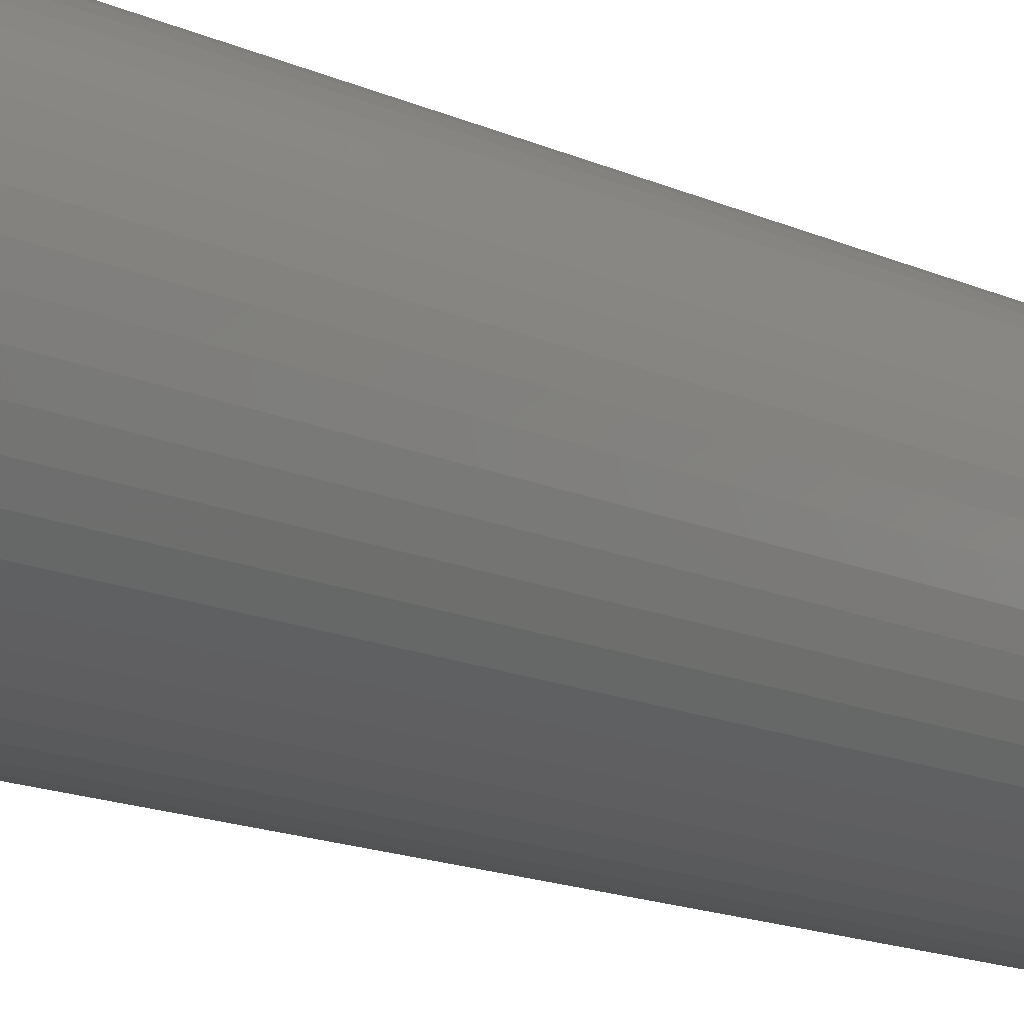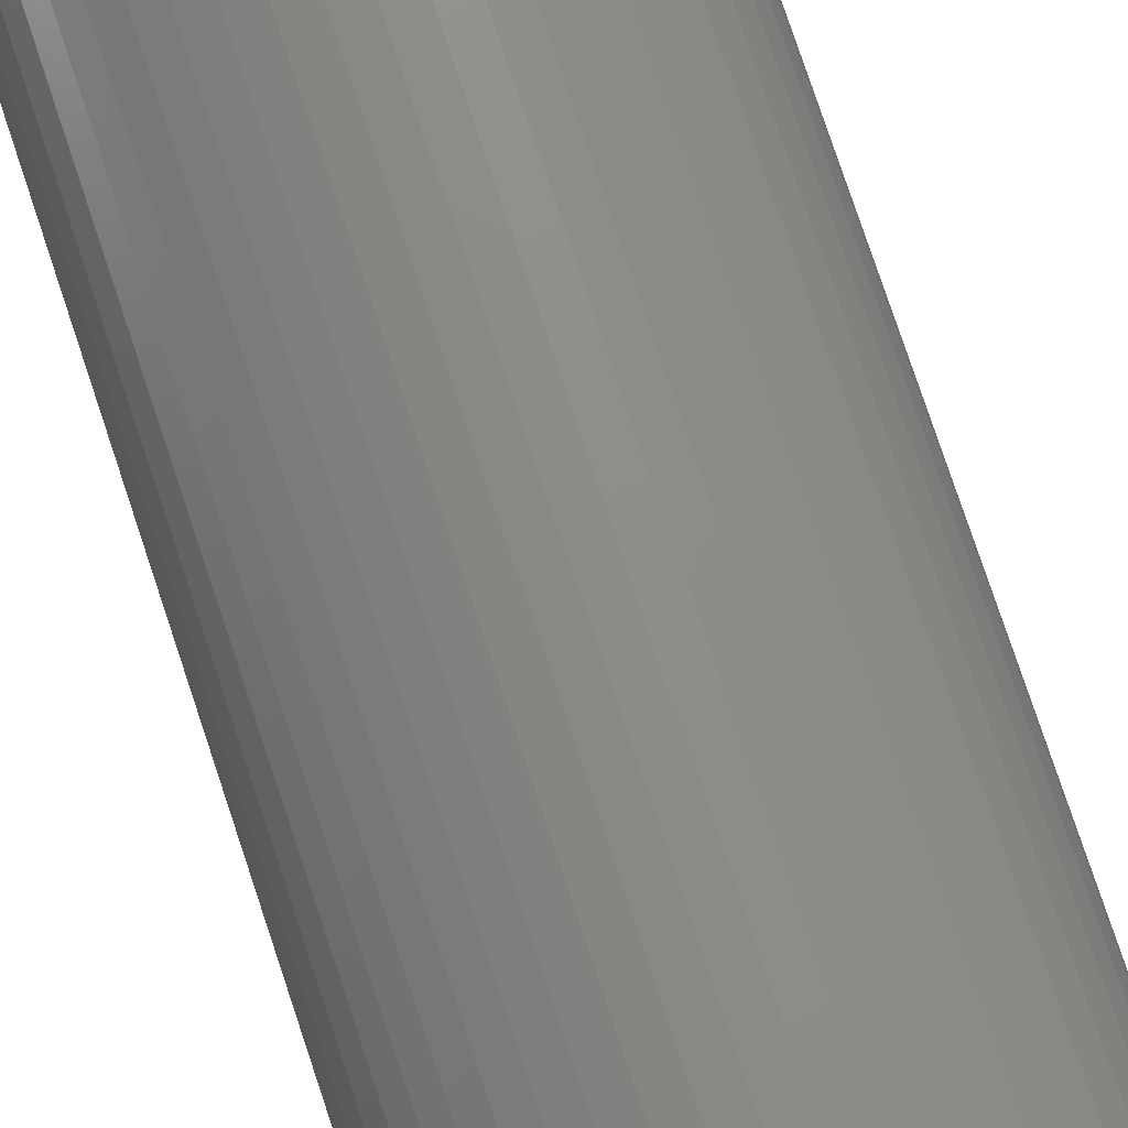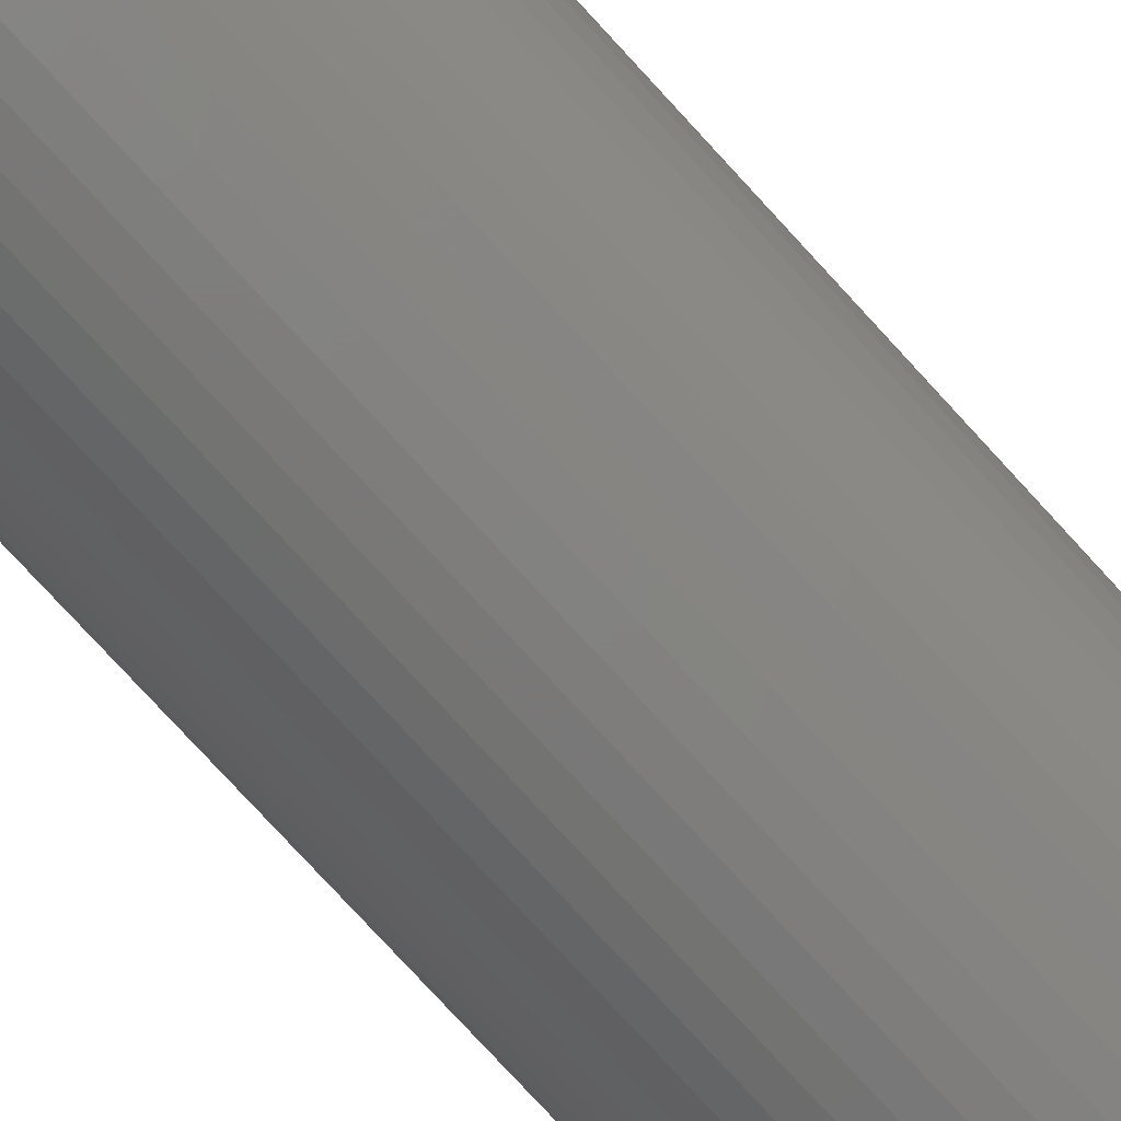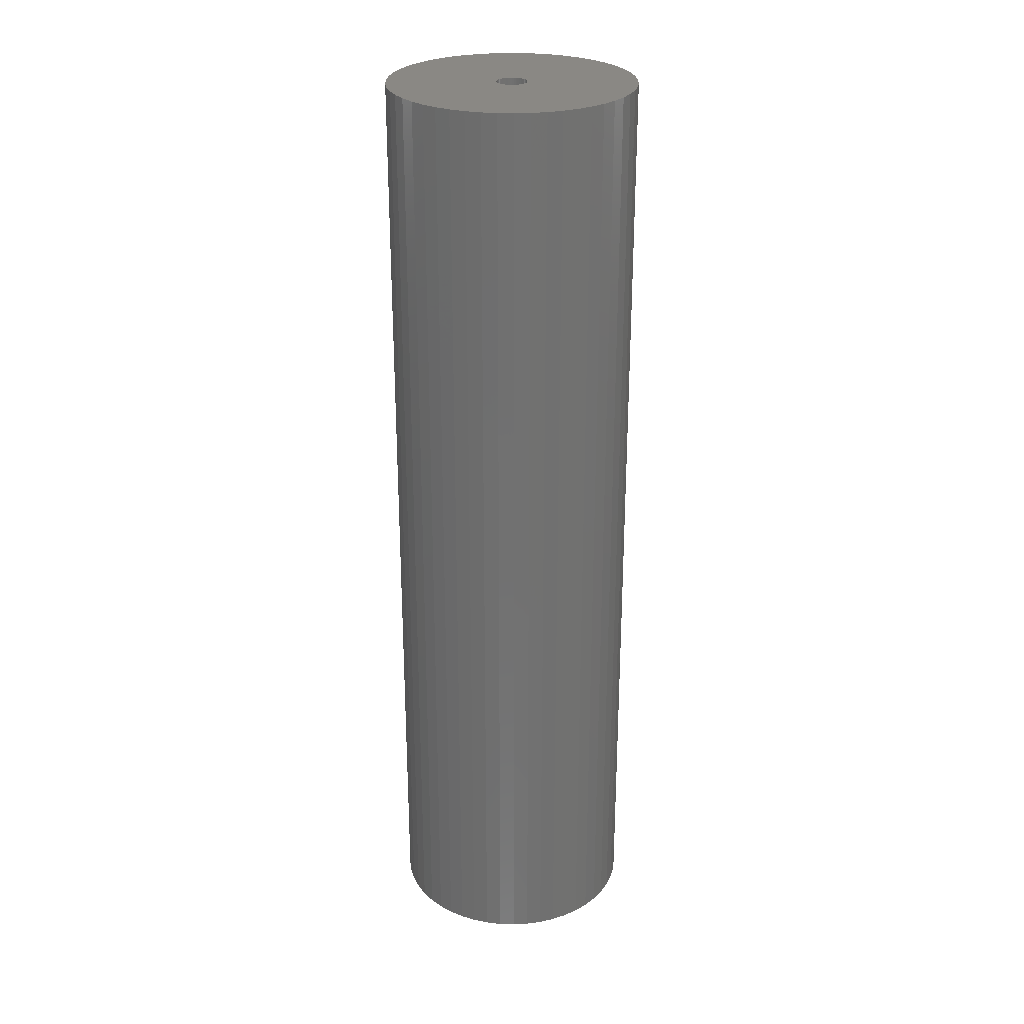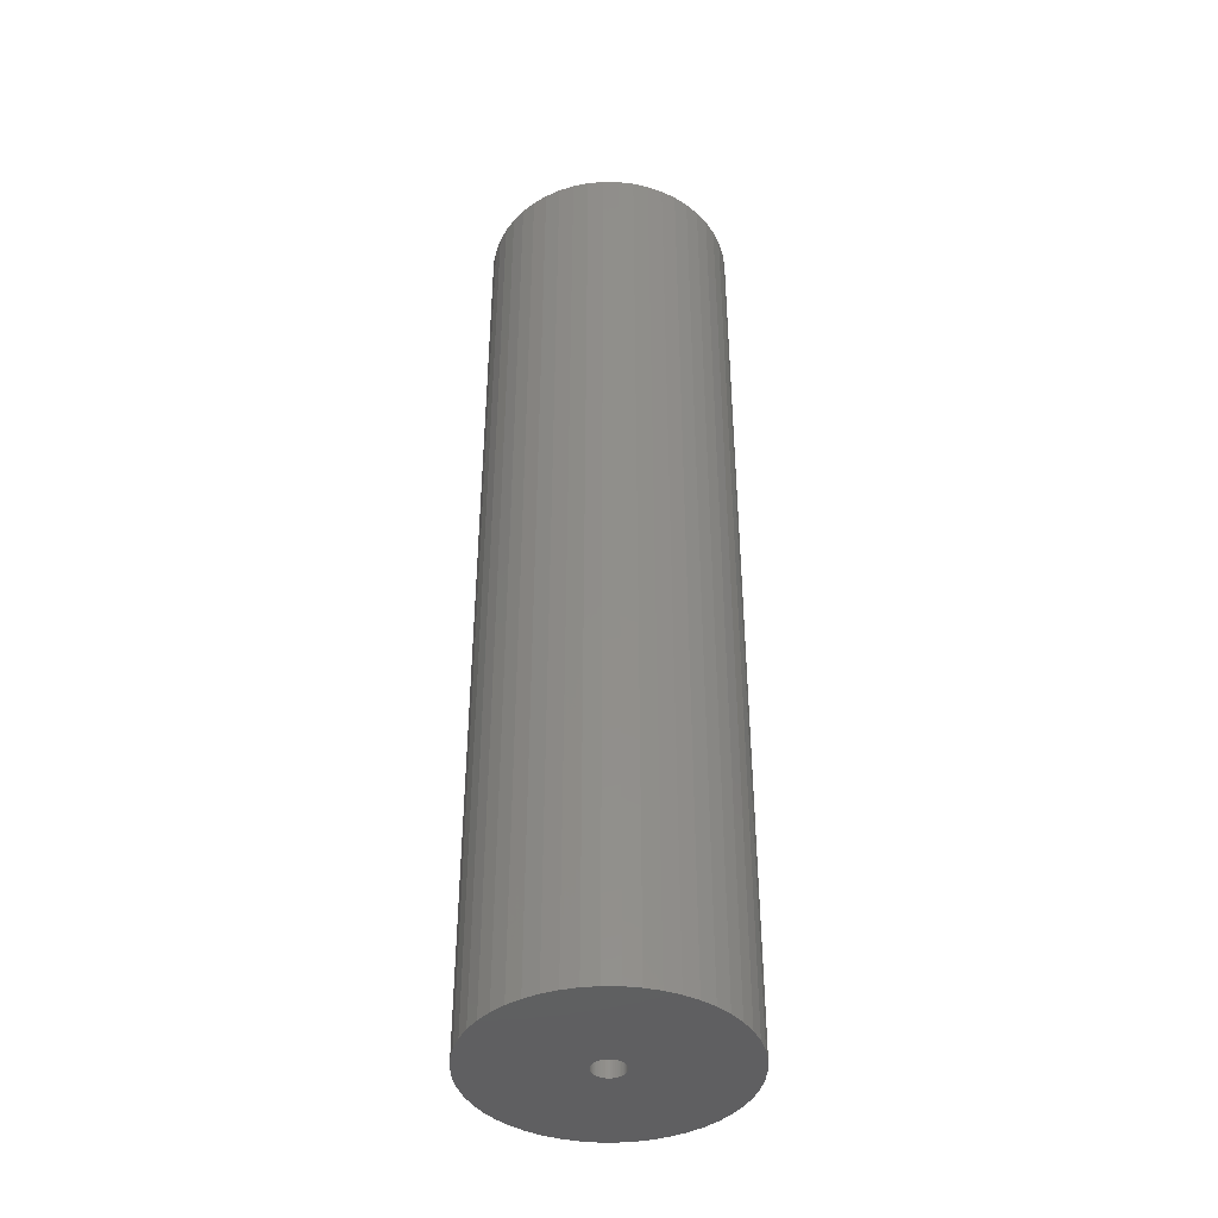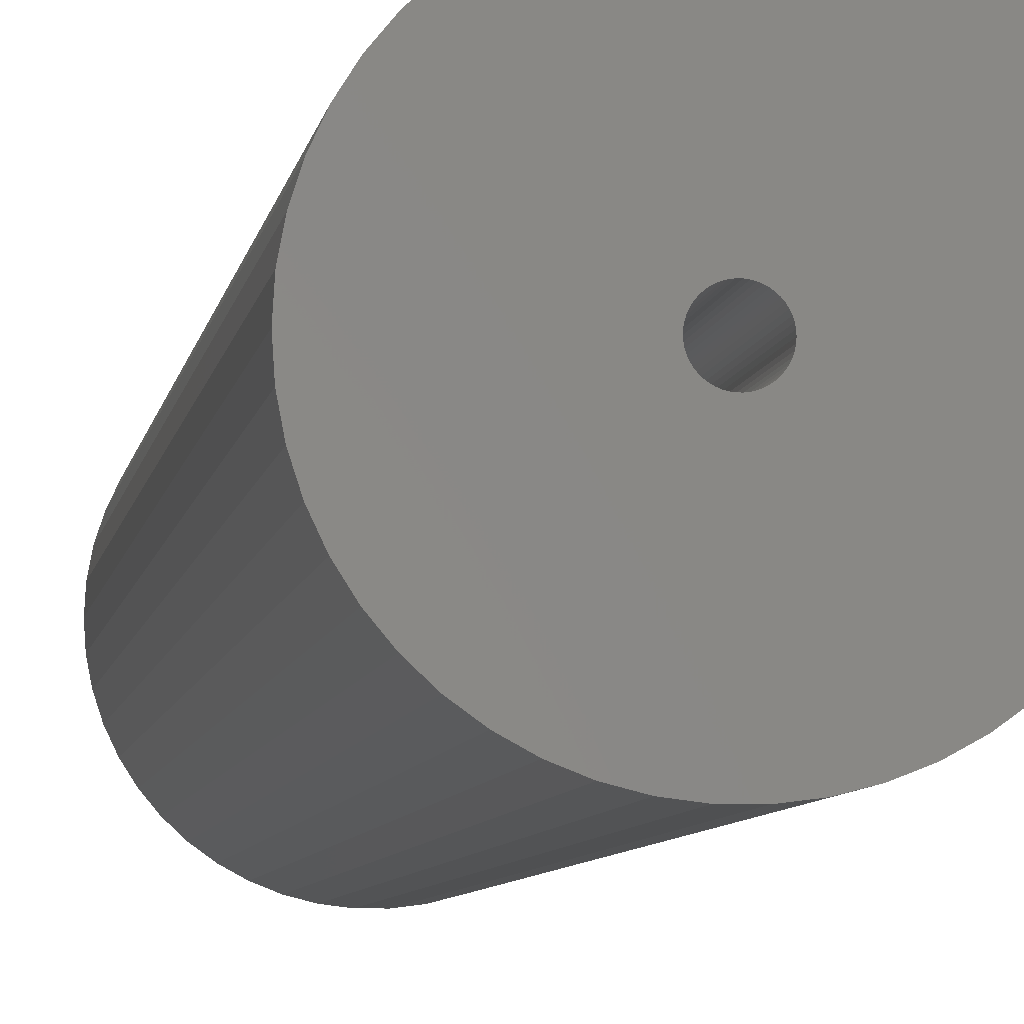
<metadata>
{"format":"stl","ext":"stl","renderer":"f3d","projection":"perspective","resolution":1024,"background":"white","views":[{"elev":-13.3,"azim":-137.8,"up":"+Y"},{"elev":76.3,"azim":161.7,"up":"+Y"},{"elev":-77.2,"azim":-137.5,"up":"+Y"},{"elev":27.0,"azim":-11.7,"up":"+Z"},{"elev":-40.9,"azim":157.6,"up":"+Z"},{"elev":-5.7,"azim":-7.3,"up":"+Y"}]}
</metadata>
<code>
# stl→obj: 200 verts, 400 faces
v 11 0 42
v 10.91 1.379 -42
v 10.91 1.379 42
v 11 0 -42
v -11 0 -42
v -10.91 1.379 42
v -10.91 1.379 -42
v -11 0 42
v 0.6907 10.98 -42
v -0.6907 10.98 42
v 0.6907 10.98 42
v -0.6907 10.98 -42
v -0.6907 -10.98 -42
v 0.6907 -10.98 42
v -0.6907 -10.98 42
v 0.6907 -10.98 -42
v 8.019 7.53 -42
v 7.012 8.476 42
v 8.019 7.53 42
v 7.012 8.476 -42
v -7.012 8.476 -42
v -8.019 7.53 42
v -7.012 8.476 42
v -8.019 7.53 -42
v -3.399 10.46 -42
v -4.684 9.953 42
v -3.399 10.46 42
v -4.684 9.953 -42
v 10.23 4.049 42
v 9.639 5.299 -42
v 9.639 5.299 42
v 10.23 4.049 -42
v 4.684 9.953 -42
v 3.399 10.46 42
v 4.684 9.953 42
v 3.399 10.46 -42
v 2.061 10.81 42
v 2.061 10.81 -42
v 5.894 9.288 -42
v 5.894 9.288 42
v -10.23 4.049 -42
v -9.639 5.299 42
v -9.639 5.299 -42
v -10.23 4.049 42
v 1.35 0 42
v 1.339 0.1692 42
v 10.65 2.736 42
v 10.91 -1.379 42
v 1.308 0.3357 42
v 1.339 -0.1692 42
v 1.255 0.497 42
v 10.65 -2.736 42
v 1.183 0.6504 42
v 8.899 6.466 42
v 1.308 -0.3357 42
v 1.092 0.7935 42
v 10.23 -4.049 42
v 0.9841 0.9241 42
v 1.255 -0.497 42
v 0.8605 1.04 42
v 9.639 -5.299 42
v 0.7234 1.14 42
v 1.183 -0.6504 42
v 0.5748 1.222 42
v 8.899 -6.466 42
v 0.4172 1.284 42
v 1.092 -0.7935 42
v 8.019 -7.53 42
v 0.253 1.326 42
v 0.08477 1.347 42
v -0.08477 1.347 42
v -0.253 1.326 42
v -2.061 10.81 42
v -0.4172 1.284 42
v -0.5748 1.222 42
v -0.7234 1.14 42
v -5.894 9.288 42
v -0.8605 1.04 42
v -0.9841 0.9241 42
v -1.092 0.7935 42
v 0.9841 -0.9241 42
v 7.012 -8.476 42
v 0.8605 -1.04 42
v 5.894 -9.288 42
v 0.7234 -1.14 42
v 4.684 -9.953 42
v 0.5748 -1.222 42
v 3.399 -10.46 42
v 0.4172 -1.284 42
v 2.061 -10.81 42
v 0.253 -1.326 42
v 0.08477 -1.347 42
v -0.08477 -1.347 42
v -0.253 -1.326 42
v -2.061 -10.81 42
v -0.4172 -1.284 42
v -3.399 -10.46 42
v -0.5748 -1.222 42
v -4.684 -9.953 42
v -0.7234 -1.14 42
v -5.894 -9.288 42
v -0.8605 -1.04 42
v -7.012 -8.476 42
v -0.9841 -0.9241 42
v -8.019 -7.53 42
v -1.092 -0.7935 42
v -8.899 -6.466 42
v -1.183 -0.6504 42
v -9.639 -5.299 42
v -1.255 -0.497 42
v -10.23 -4.049 42
v -1.308 -0.3357 42
v -10.65 -2.736 42
v -1.339 -0.1692 42
v -10.91 -1.379 42
v -1.35 0 42
v -8.899 6.466 42
v -1.183 0.6504 42
v -1.255 0.497 42
v -1.308 0.3357 42
v -10.65 2.736 42
v -1.339 0.1692 42
v -2.061 10.81 -42
v 1.35 0 -42
v 10.91 -1.379 -42
v 1.339 -0.1692 -42
v 10.65 -2.736 -42
v 1.308 -0.3357 -42
v 10.23 -4.049 -42
v 1.339 0.1692 -42
v 1.255 -0.497 -42
v 9.639 -5.299 -42
v 10.65 2.736 -42
v 1.183 -0.6504 -42
v 8.899 -6.466 -42
v 1.308 0.3357 -42
v 1.092 -0.7935 -42
v 8.019 -7.53 -42
v 0.9841 -0.9241 -42
v 7.012 -8.476 -42
v 1.255 0.497 -42
v 0.8605 -1.04 -42
v 5.894 -9.288 -42
v 0.7234 -1.14 -42
v 4.684 -9.953 -42
v 1.183 0.6504 -42
v 0.5748 -1.222 -42
v 3.399 -10.46 -42
v 8.899 6.466 -42
v 0.4172 -1.284 -42
v 2.061 -10.81 -42
v 1.092 0.7935 -42
v 0.253 -1.326 -42
v 0.08477 -1.347 -42
v -0.08477 -1.347 -42
v -0.253 -1.326 -42
v -2.061 -10.81 -42
v -0.4172 -1.284 -42
v -3.399 -10.46 -42
v -0.5748 -1.222 -42
v -4.684 -9.953 -42
v -0.7234 -1.14 -42
v -5.894 -9.288 -42
v -0.8605 -1.04 -42
v -7.012 -8.476 -42
v -0.9841 -0.9241 -42
v -8.019 -7.53 -42
v -1.092 -0.7935 -42
v 0.9841 0.9241 -42
v 0.8605 1.04 -42
v 0.7234 1.14 -42
v 0.5748 1.222 -42
v 0.4172 1.284 -42
v 0.253 1.326 -42
v 0.08477 1.347 -42
v -0.08477 1.347 -42
v -0.253 1.326 -42
v -0.4172 1.284 -42
v -0.5748 1.222 -42
v -0.7234 1.14 -42
v -5.894 9.288 -42
v -0.8605 1.04 -42
v -0.9841 0.9241 -42
v -1.092 0.7935 -42
v -8.899 6.466 -42
v -1.183 0.6504 -42
v -1.255 0.497 -42
v -1.308 0.3357 -42
v -10.65 2.736 -42
v -1.339 0.1692 -42
v -1.35 0 -42
v -8.899 -6.466 -42
v -1.183 -0.6504 -42
v -9.639 -5.299 -42
v -1.255 -0.497 -42
v -10.23 -4.049 -42
v -1.308 -0.3357 -42
v -10.65 -2.736 -42
v -1.339 -0.1692 -42
v -10.91 -1.379 -42
f 1 2 3
f 2 1 4
f 5 6 7
f 6 5 8
f 9 10 11
f 10 9 12
f 13 14 15
f 14 13 16
f 17 18 19
f 18 17 20
f 21 22 23
f 22 21 24
f 25 26 27
f 26 25 28
f 29 30 31
f 30 29 32
f 33 34 35
f 34 33 36
f 36 37 34
f 37 36 38
f 39 35 40
f 35 39 33
f 41 42 43
f 42 41 44
f 45 1 3
f 46 3 47
f 1 45 48
f 49 47 29
f 50 48 45
f 51 29 31
f 48 50 52
f 53 31 54
f 55 52 50
f 56 54 19
f 52 55 57
f 58 19 18
f 59 57 55
f 60 18 40
f 57 59 61
f 62 40 35
f 63 61 59
f 64 35 34
f 61 63 65
f 66 34 37
f 67 65 63
f 65 67 68
f 3 46 45
f 47 49 46
f 29 51 49
f 31 53 51
f 54 56 53
f 19 58 56
f 18 60 58
f 40 62 60
f 69 37 11
f 35 64 62
f 34 66 64
f 37 69 66
f 11 70 69
f 11 71 70
f 10 71 11
f 71 10 72
f 73 72 10
f 72 73 74
f 27 74 73
f 74 27 75
f 26 75 27
f 75 26 76
f 77 76 26
f 76 77 78
f 23 78 77
f 78 23 79
f 22 79 23
f 79 22 80
f 81 68 67
f 68 81 82
f 83 82 81
f 82 83 84
f 85 84 83
f 84 85 86
f 87 86 85
f 86 87 88
f 89 88 87
f 88 89 90
f 91 90 89
f 90 91 14
f 92 14 91
f 93 14 92
f 15 93 94
f 95 94 96
f 97 96 98
f 93 15 14
f 99 98 100
f 101 100 102
f 103 102 104
f 105 104 106
f 107 106 108
f 109 108 110
f 111 110 112
f 113 112 114
f 115 114 116
f 117 80 22
f 94 95 15
f 80 117 118
f 96 97 95
f 42 118 117
f 98 99 97
f 118 42 119
f 100 101 99
f 44 119 42
f 102 103 101
f 119 44 120
f 104 105 103
f 121 120 44
f 106 107 105
f 120 121 122
f 108 109 107
f 6 122 121
f 110 111 109
f 122 6 116
f 112 113 111
f 8 116 6
f 114 115 113
f 116 8 115
f 12 73 10
f 73 12 123
f 124 4 125
f 126 125 127
f 4 124 2
f 128 127 129
f 130 2 124
f 131 129 132
f 2 130 133
f 134 132 135
f 136 133 130
f 137 135 138
f 133 136 32
f 139 138 140
f 141 32 136
f 142 140 143
f 32 141 30
f 144 143 145
f 146 30 141
f 147 145 148
f 30 146 149
f 150 148 151
f 152 149 146
f 149 152 17
f 125 126 124
f 127 128 126
f 129 131 128
f 132 134 131
f 135 137 134
f 138 139 137
f 140 142 139
f 143 144 142
f 153 151 16
f 145 147 144
f 148 150 147
f 151 153 150
f 16 154 153
f 16 155 154
f 13 155 16
f 155 13 156
f 157 156 13
f 156 157 158
f 159 158 157
f 158 159 160
f 161 160 159
f 160 161 162
f 163 162 161
f 162 163 164
f 165 164 163
f 164 165 166
f 167 166 165
f 166 167 168
f 169 17 152
f 17 169 20
f 170 20 169
f 20 170 39
f 171 39 170
f 39 171 33
f 172 33 171
f 33 172 36
f 173 36 172
f 36 173 38
f 174 38 173
f 38 174 9
f 175 9 174
f 176 9 175
f 12 176 177
f 123 177 178
f 25 178 179
f 176 12 9
f 28 179 180
f 181 180 182
f 21 182 183
f 24 183 184
f 185 184 186
f 43 186 187
f 41 187 188
f 189 188 190
f 7 190 191
f 192 168 167
f 177 123 12
f 168 192 193
f 178 25 123
f 194 193 192
f 179 28 25
f 193 194 195
f 180 181 28
f 196 195 194
f 182 21 181
f 195 196 197
f 183 24 21
f 198 197 196
f 184 185 24
f 197 198 199
f 186 43 185
f 200 199 198
f 187 41 43
f 199 200 191
f 188 189 41
f 5 191 200
f 190 7 189
f 191 5 7
f 16 90 14
f 90 16 151
f 47 32 29
f 32 47 133
f 3 133 47
f 133 3 2
f 54 17 19
f 17 54 149
f 31 149 54
f 149 31 30
f 38 11 37
f 11 38 9
f 20 40 18
f 40 20 39
f 43 117 185
f 117 43 42
f 185 22 24
f 22 185 117
f 189 44 41
f 44 189 121
f 7 121 189
f 121 7 6
f 28 77 26
f 77 28 181
f 181 23 77
f 23 181 21
f 123 27 73
f 27 123 25
f 48 4 1
f 4 48 125
f 61 129 57
f 129 61 132
f 167 103 105
f 103 167 165
f 194 111 196
f 111 194 109
f 192 109 194
f 109 192 107
f 145 84 86
f 84 145 143
f 57 127 52
f 127 57 129
f 167 107 192
f 107 167 105
f 198 115 200
f 115 198 113
f 200 8 5
f 8 200 115
f 196 113 198
f 113 196 111
f 140 68 82
f 68 140 138
f 148 86 88
f 86 148 145
f 151 88 90
f 88 151 148
f 52 125 48
f 125 52 127
f 65 132 61
f 132 65 135
f 68 135 65
f 135 68 138
f 157 15 95
f 15 157 13
f 161 97 99
f 97 161 159
f 165 101 103
f 101 165 163
f 143 82 84
f 82 143 140
f 159 95 97
f 95 159 157
f 163 99 101
f 99 163 161
f 124 46 130
f 46 124 45
f 116 190 122
f 190 116 191
f 176 70 71
f 70 176 175
f 154 93 92
f 93 154 155
f 170 58 60
f 58 170 169
f 183 78 79
f 78 183 182
f 179 74 75
f 74 179 178
f 137 63 134
f 63 137 67
f 141 53 146
f 53 141 51
f 130 49 136
f 49 130 46
f 146 56 152
f 56 146 53
f 173 64 66
f 64 173 172
f 171 60 62
f 60 171 170
f 119 186 118
f 186 119 187
f 178 72 74
f 72 178 177
f 128 50 126
f 50 128 55
f 147 89 87
f 89 147 150
f 144 87 85
f 87 144 147
f 136 51 141
f 51 136 49
f 152 58 169
f 58 152 56
f 174 66 69
f 66 174 173
f 175 69 70
f 69 175 174
f 172 62 64
f 62 172 171
f 118 184 80
f 184 118 186
f 80 183 79
f 183 80 184
f 120 187 119
f 187 120 188
f 122 188 120
f 188 122 190
f 180 75 76
f 75 180 179
f 182 76 78
f 76 182 180
f 177 71 72
f 71 177 176
f 126 45 124
f 45 126 50
f 139 67 137
f 67 139 81
f 142 85 83
f 85 142 144
f 139 83 81
f 83 139 142
f 134 59 131
f 59 134 63
f 106 193 108
f 193 106 168
f 131 55 128
f 55 131 59
f 155 94 93
f 94 155 156
f 158 98 96
f 98 158 160
f 162 102 100
f 102 162 164
f 156 96 94
f 96 156 158
f 164 104 102
f 104 164 166
f 104 168 106
f 168 104 166
f 108 195 110
f 195 108 193
f 110 197 112
f 197 110 195
f 112 199 114
f 199 112 197
f 114 191 116
f 191 114 199
f 150 91 89
f 91 150 153
f 153 92 91
f 92 153 154
f 160 100 98
f 100 160 162

</code>
